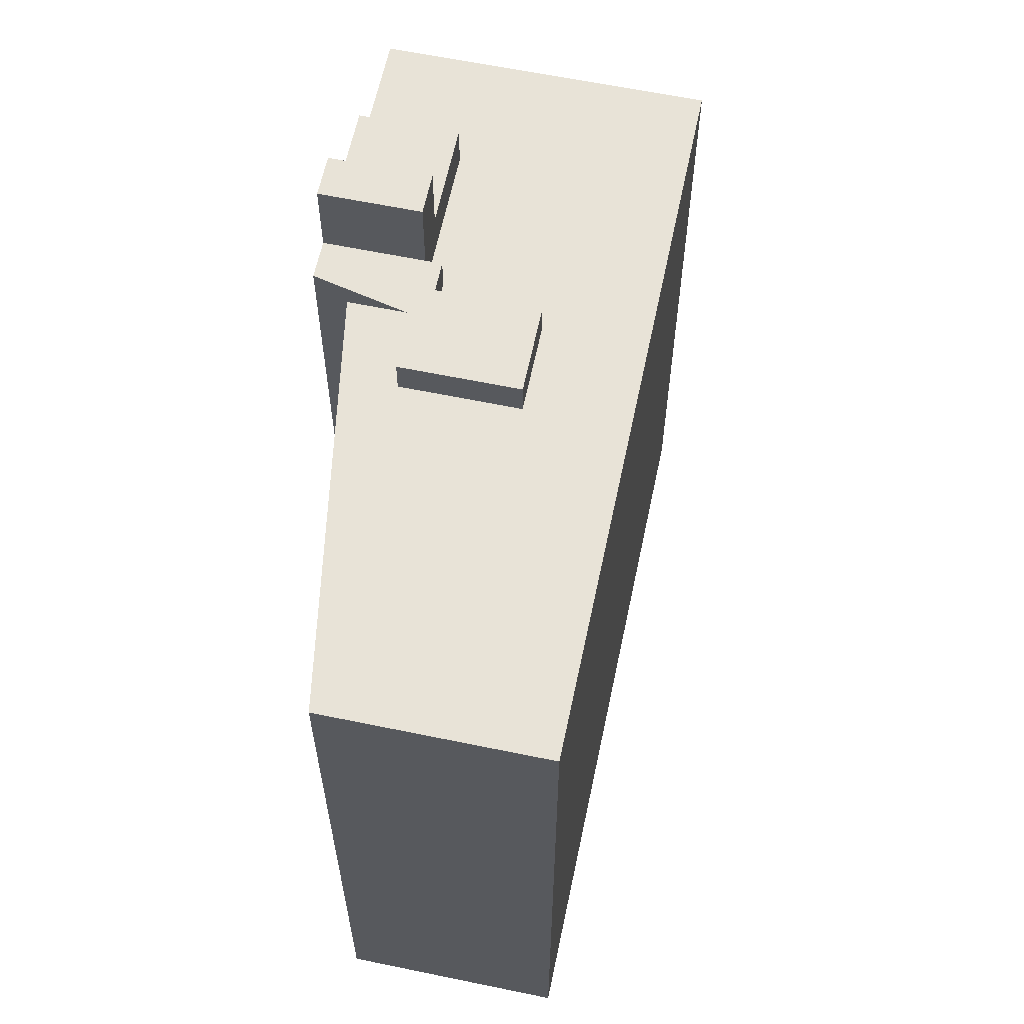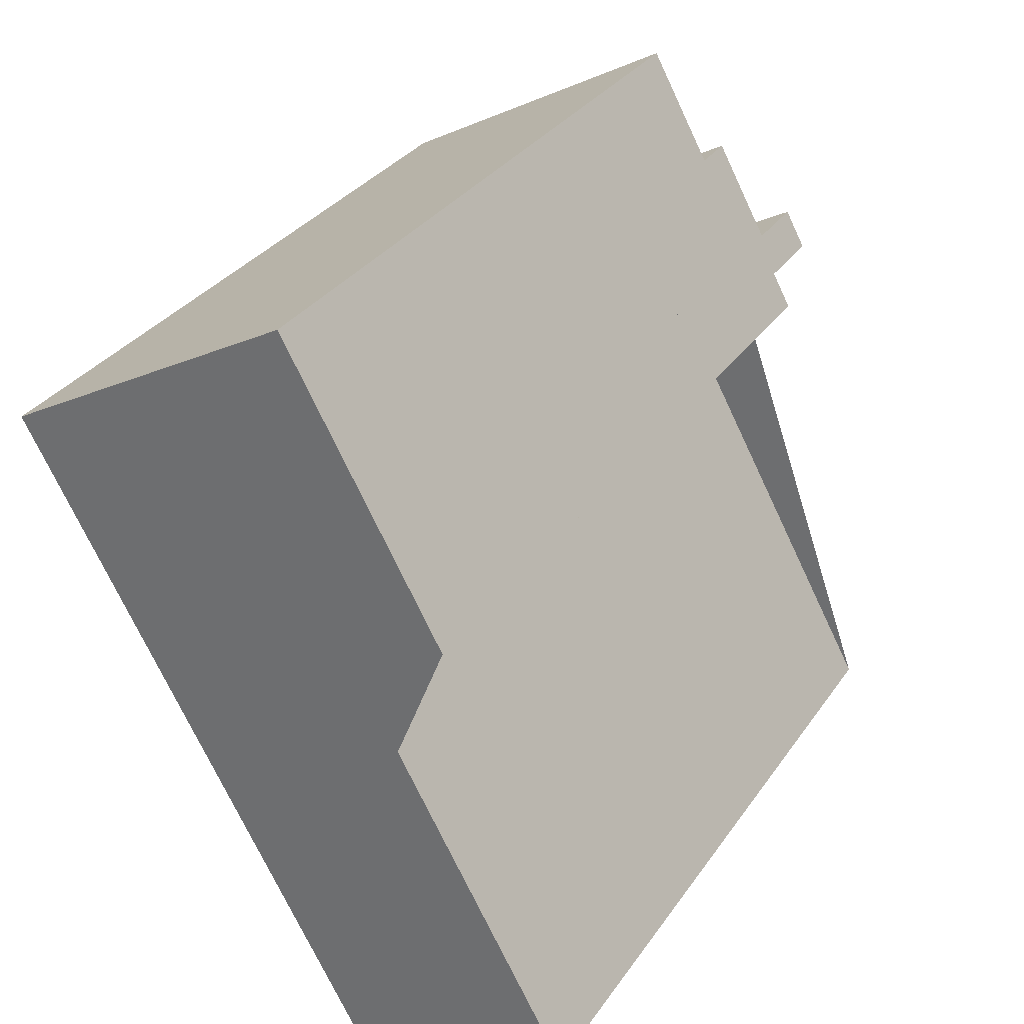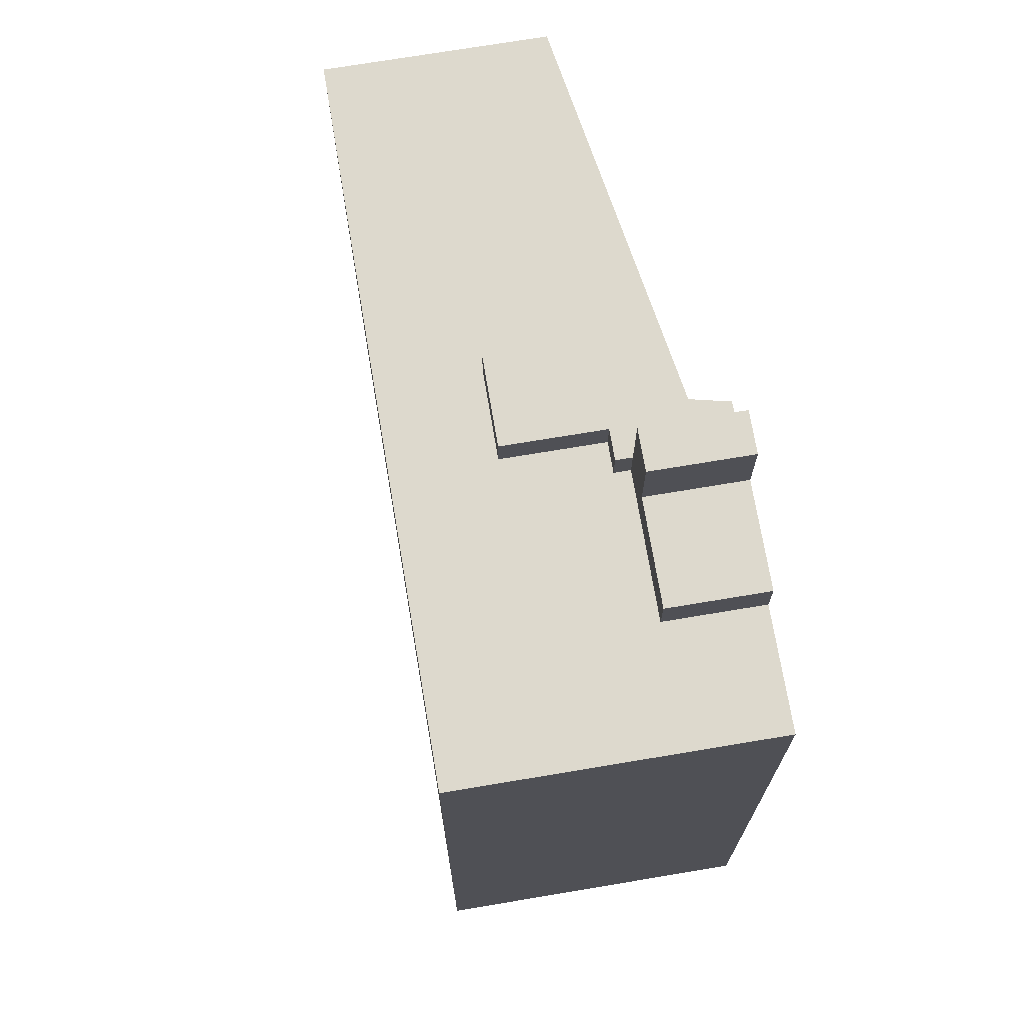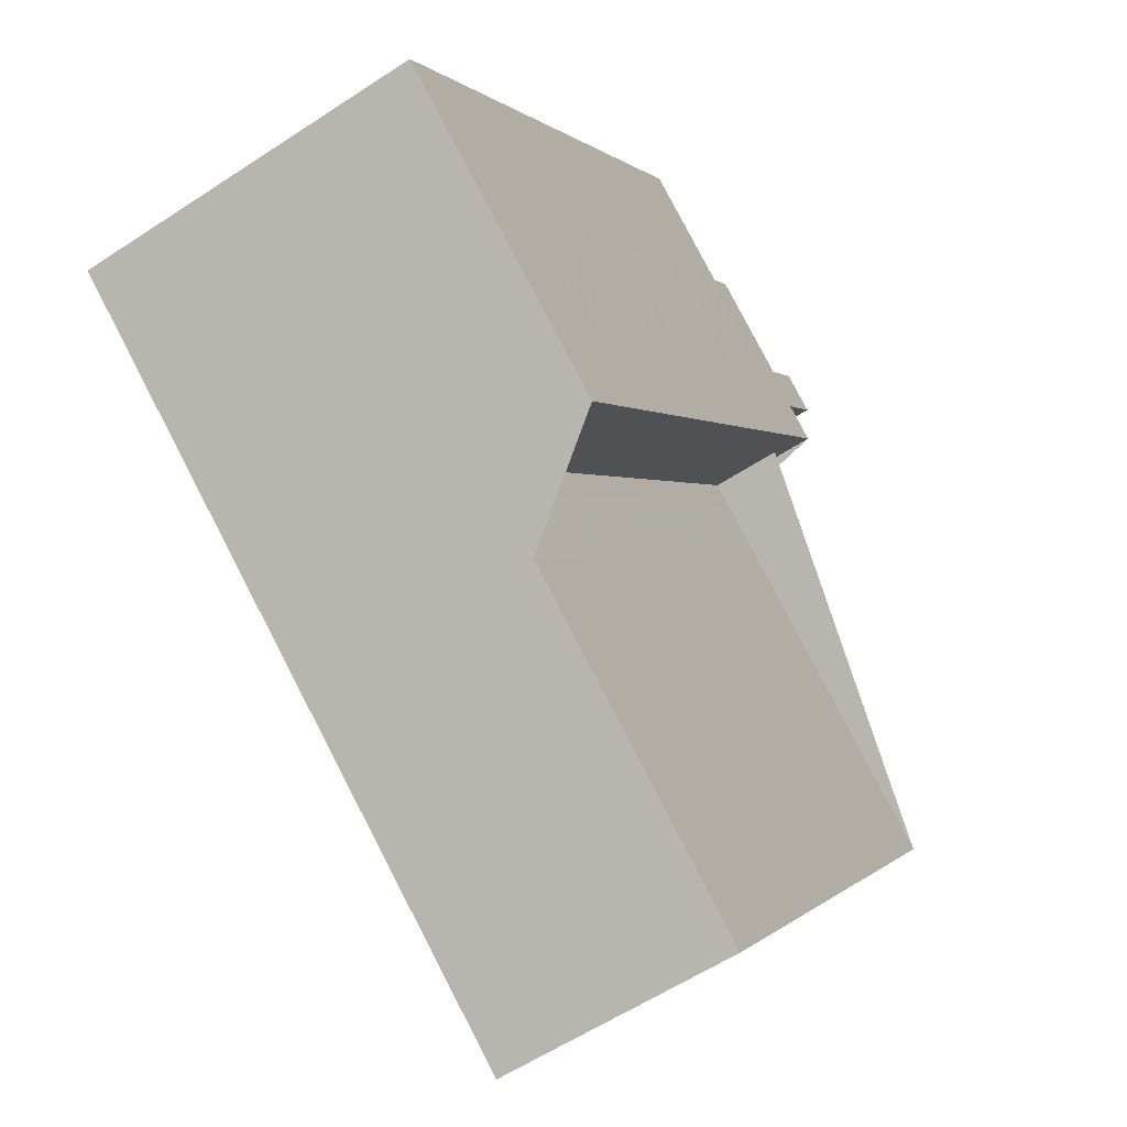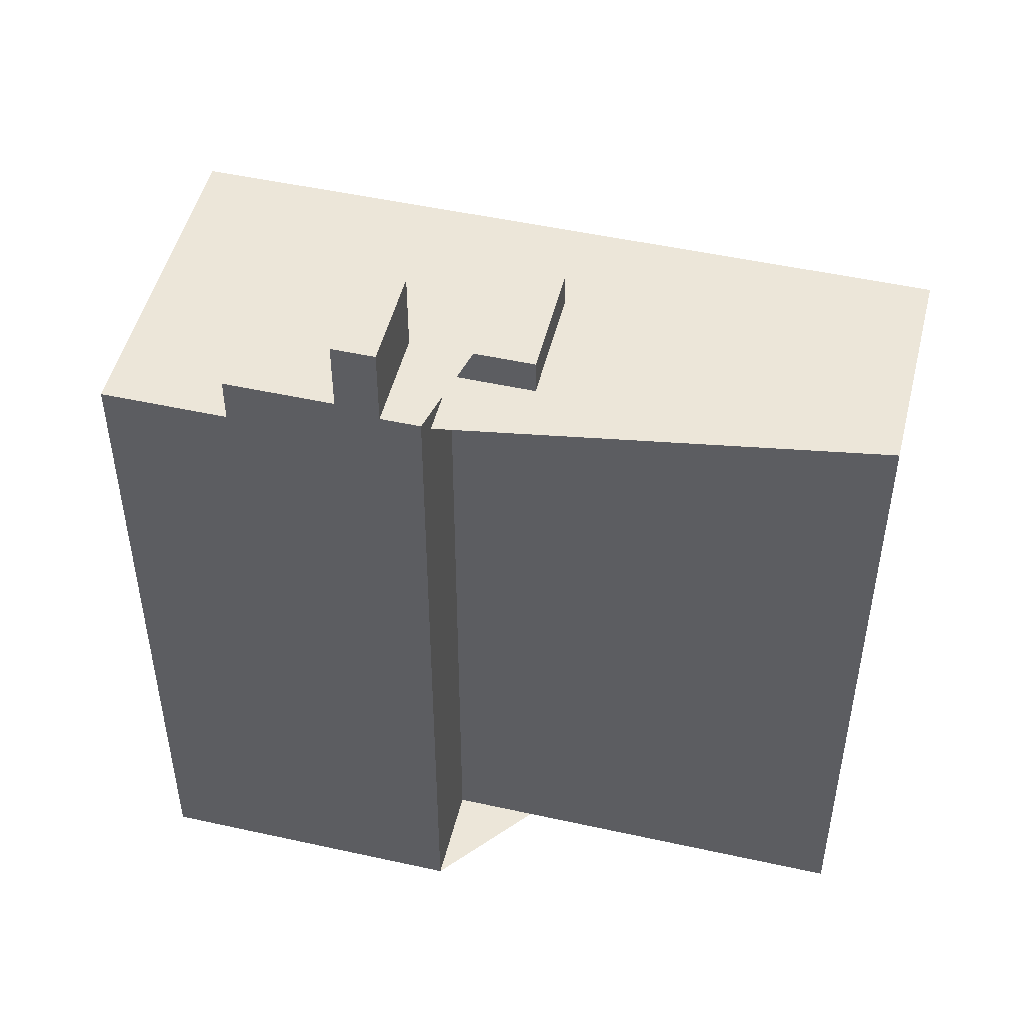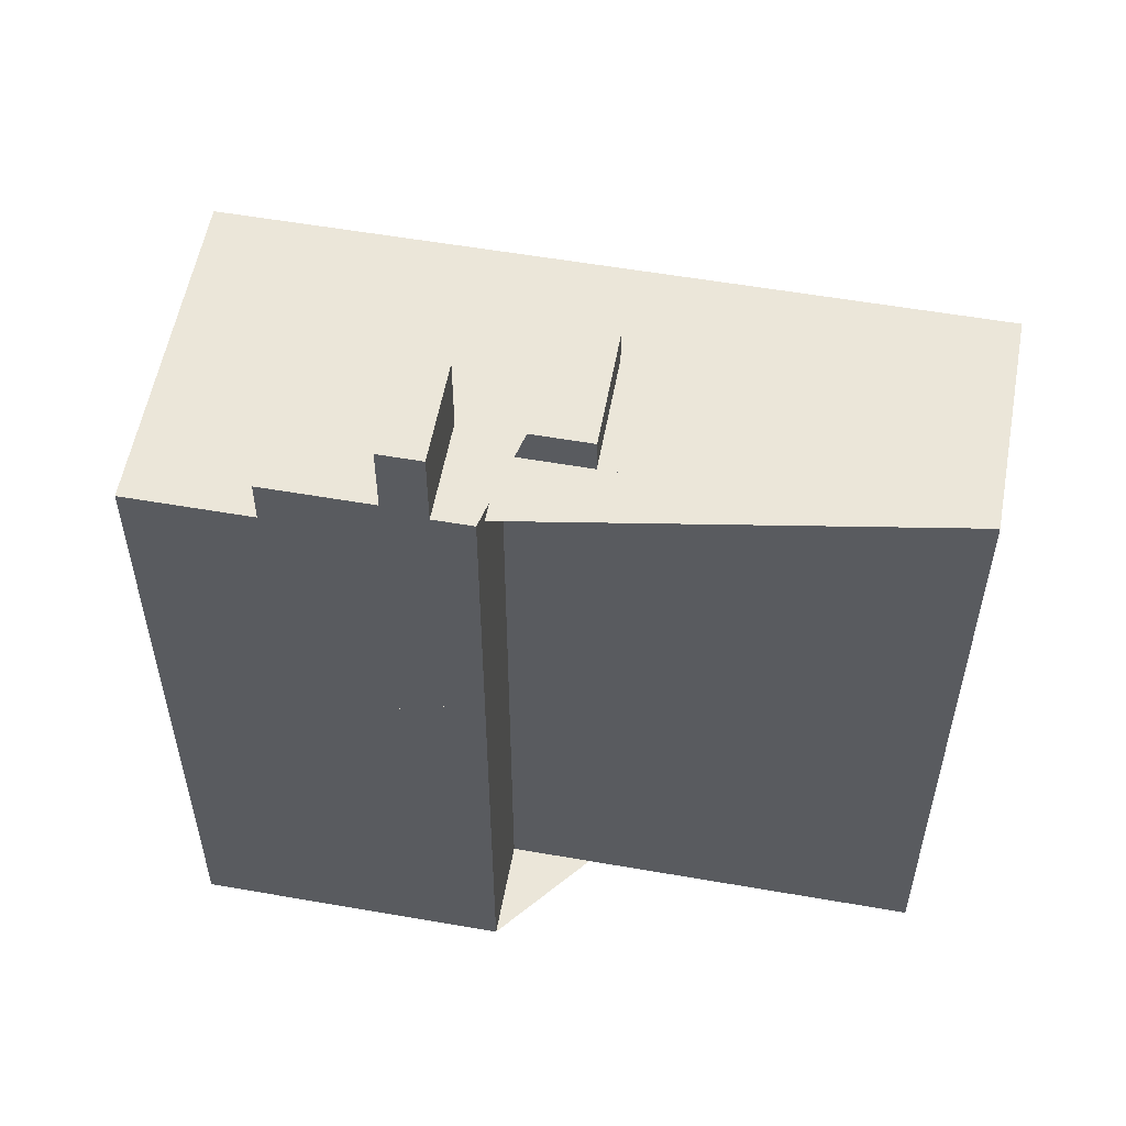
<metadata>
{"format":"obj","ext":"obj","renderer":"f3d","projection":"perspective","resolution":1024,"background":"white","views":[{"elev":61.8,"azim":162.9,"up":"+Y"},{"elev":31.6,"azim":28.6,"up":"+Z"},{"elev":71.9,"azim":-38.5,"up":"+Y"},{"elev":0.4,"azim":18.1,"up":"+Z"},{"elev":49.2,"azim":74.8,"up":"+Y"},{"elev":55.8,"azim":71.4,"up":"+Y"}]}
</metadata>
<code>
v -106.5 -262.1 -559
v -117.8 -262.1 -538.5
v -119.8 -262.1 -535
v -120.5 -262.1 -533.6
v -114.5 -262.1 -530.2
v -115.8 -262.1 -527.9
v -117.2 -262.1 -525.4
v -120.7 -262.1 -519
v -124.8 -262.1 -511.6
v -127.1 -262.1 -512.9
v -131.4 -262.1 -515.3
v -144.2 -262.1 -522.4
v -123.4 -262.1 -560.1
v -122 -262.1 -562.5
v -119.9 -262.1 -566.4
v -119.8 -262.1 -566.4
v -117.2 -210.2 -525.4
v -120.7 -210.2 -519
v -126.8 -210.2 -522.3
v -123.2 -210.2 -528.7
v -115.8 -205.4 -527.9
v -117.2 -205.4 -525.4
v -123.2 -205.4 -528.7
v -121.8 -205.4 -531.3
v -117.8 -210.9 -538.5
v -119.8 -210.9 -535
v -120.5 -210.9 -533.6
v -114.5 -210.9 -530.2
v -115.8 -210.9 -527.9
v -121.8 -210.9 -531.3
v -122.8 -210.9 -531.8
v -121.8 -210.9 -533.7
v -128 -210.9 -537.1
v -125 -210.9 -542.5
v -119.8 -213.3 -566.4
v -106.5 -213.3 -559
v -117.8 -213.3 -538.5
v -125 -213.3 -542.5
v -128 -213.3 -537.1
v -121.8 -213.3 -533.7
v -122.8 -213.3 -531.8
v -121.8 -213.3 -531.3
v -123.2 -213.3 -528.7
v -126.8 -213.3 -522.3
v -120.7 -213.3 -519
v -124.8 -213.3 -511.6
v -127.1 -213.3 -512.9
v -131.4 -213.3 -515.3
v -144.2 -213.3 -522.4
v -123.4 -213.3 -560.1
v -122 -213.3 -562.5
v -119.9 -213.3 -566.4
g CityEngineShapeMaterial_598
f 2 1 16 15 14 13 12 11 10 9 8 7 6 5 4 3
f 18 17 20 19
f 22 21 24 23
f 26 25 34 33 32 31 30 29 28 27
f 36 35 52 51 50 49 48 47 46 45 44 43 42 41 40 39 38 37
f 19 44 45 18
f 20 43 44 19
f 24 42 43 23
f 31 41 42 30
f 32 40 41 31
f 33 39 40 32
f 34 38 39 33
f 38 37 25 34
f 30 29 21 24
f 23 20 17 22
f 1 16 35 36
f 16 15 52 35
f 15 14 51 52
f 14 13 50 51
f 13 12 49 50
f 12 11 48 49
f 11 10 47 48
f 10 9 46 47
f 9 8 45 46
f 8 7 17 18
f 7 6 21 22
f 6 5 28 29
f 5 4 27 28
f 4 3 26 27
f 3 2 25 26
f 2 1 36 37

</code>
